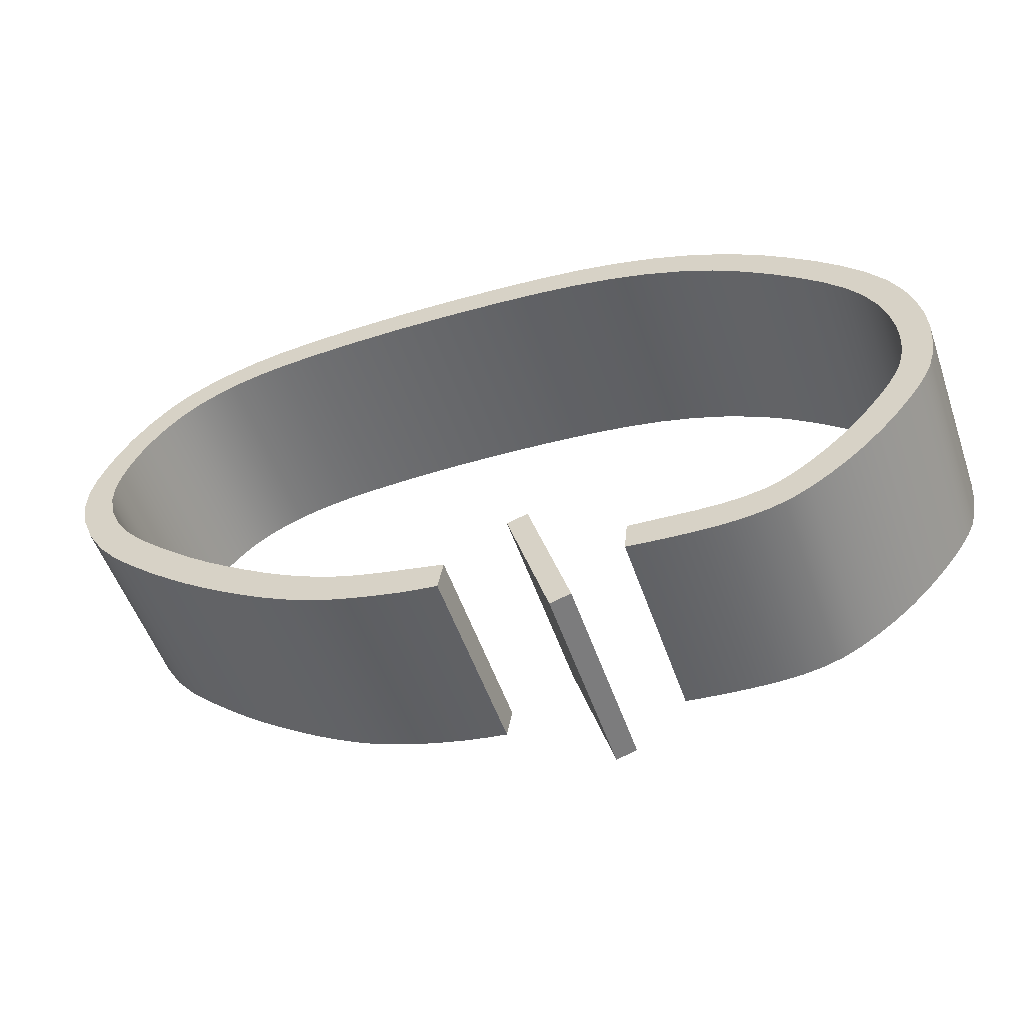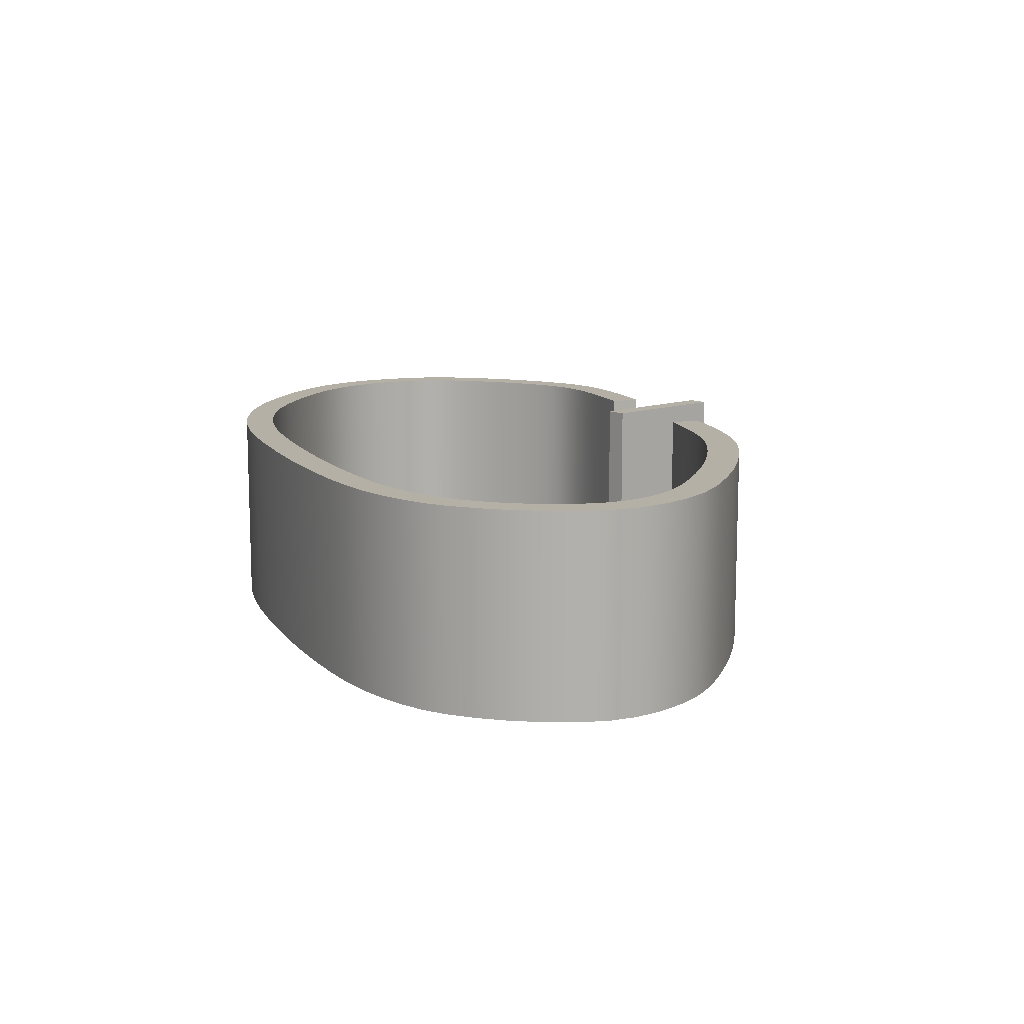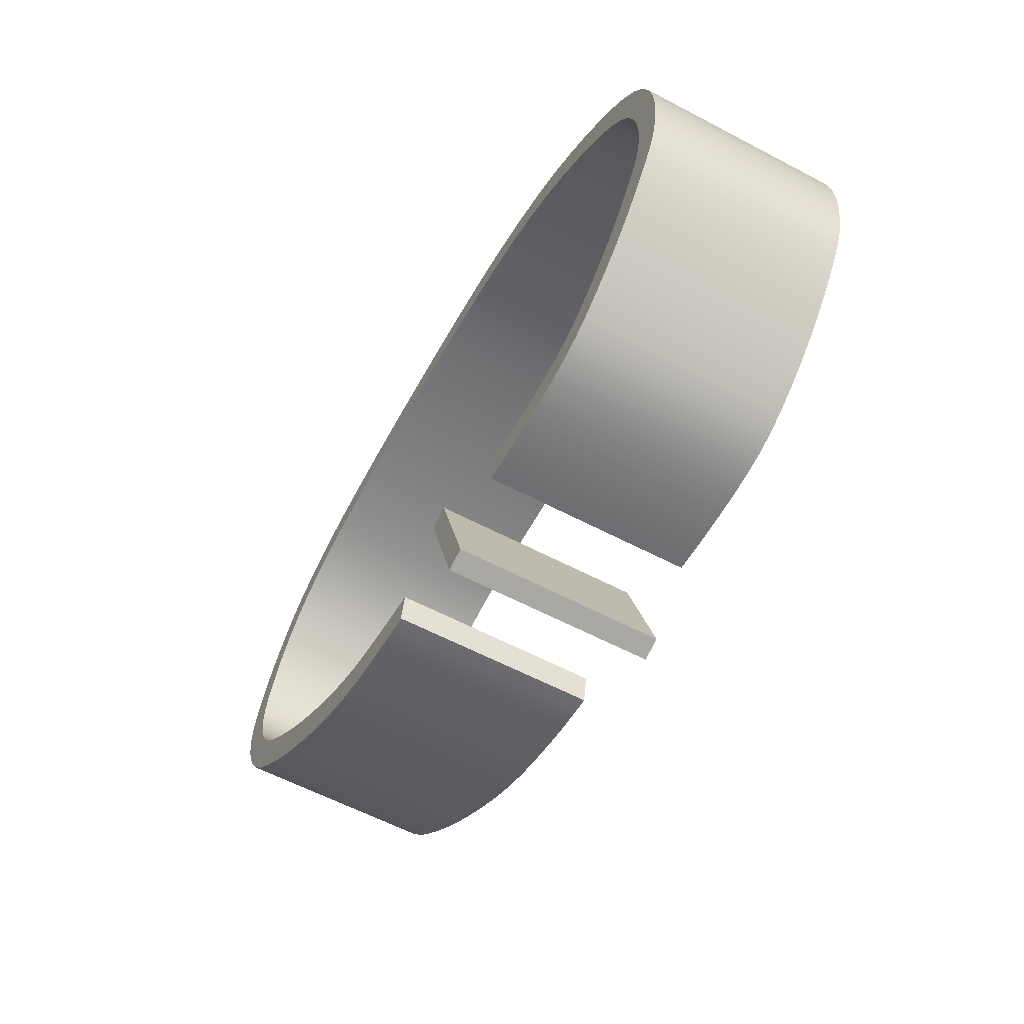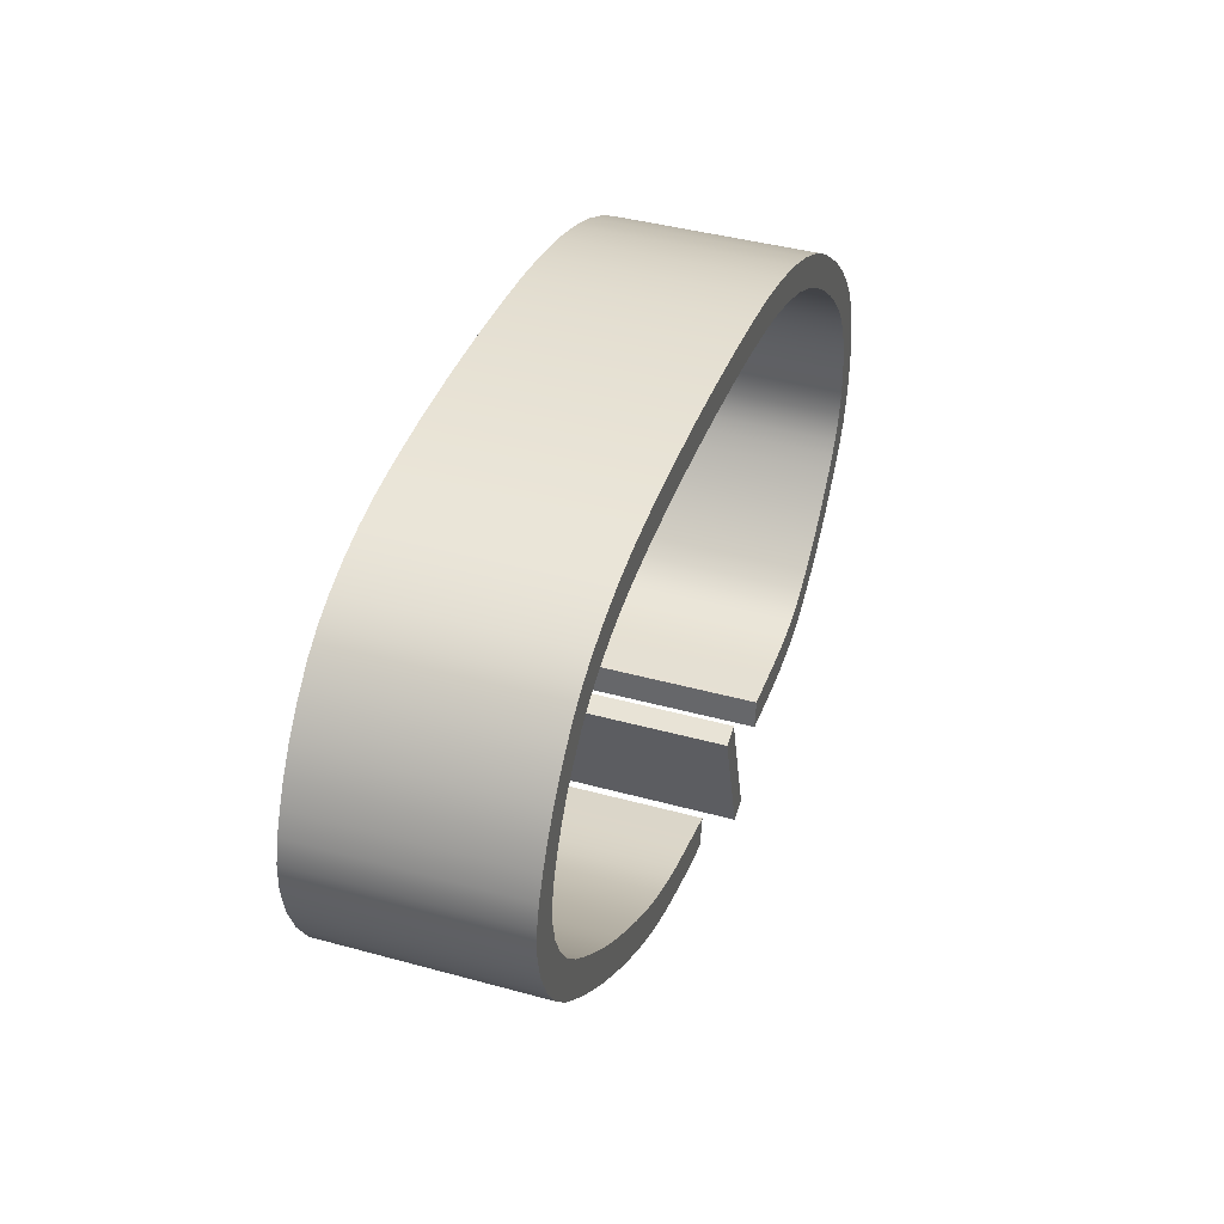
<metadata>
{"format":"obj","ext":"obj","renderer":"f3d","projection":"perspective","resolution":1024,"background":"white","views":[{"elev":-53.3,"azim":19.0,"up":"+Y"},{"elev":11.7,"azim":-114.7,"up":"+Z"},{"elev":-60.2,"azim":61.7,"up":"+Y"},{"elev":41.2,"azim":-71.5,"up":"+Y"}]}
</metadata>
<code>
o SM_CM_-_Bridge_Harbour_path1763-2.077
v -0.01613 -0.01006 0.09059
v -0.01837 -0.02213 0.09059
v 0.1104 -0.0293 0.09059
v 0.1676 0.01373 0.0906
v 0.1084 -0.0171 0.09059
v 0.1578 0.02134 0.0906
v 0.05501 -0.02894 0.09059
v 0.1559 0.1185 0.09062
v 0.1464 0.1106 0.09062
v 0.05627 -0.017 0.09059
v -0.1691 0.1249 0.09062
v -0.1809 0.1292 0.09062
v -0.161 0.1392 0.09063
v -0.1712 0.146 0.09063
v 0.1555 -0.000172 0.09059
v 0.1471 0.0089 0.0906
v 0.0404 0.1665 0.09063
v 0.04358 0.1784 0.09064
v -0.1303 0.1641 0.09063
v -0.1364 0.1747 0.09064
v -0.1471 0.1543 0.09063
v -0.1546 0.164 0.09063
v -0.1117 0.1698 0.09063
v -0.1143 0.1818 0.09064
v -0.04235 0.1861 0.09064
v -0.04281 0.1737 0.09064
v 0.07234 0.1584 0.09063
v 0.07767 0.1695 0.09063
v 0.1024 0.145 0.09063
v 0.1097 0.155 0.09063
v 0.1685 0.07294 0.09061
v 0.1803 0.07691 0.09061
v 0.127 0.1279 0.09062
v 0.1351 0.1373 0.09063
v 0.1718 0.09806 0.09062
v 0.1607 0.09256 0.09062
v -0.1282 0.04097 0.0906
v -0.1369 0.03069 0.0906
v -0.1623 0.07322 0.09061
v -0.1731 0.06574 0.09061
v -0.172 0.0919 0.09062
v -0.1849 0.08972 0.09062
v -0.1737 0.1097 0.09062
v -0.1868 0.1117 0.09062
v -0.08564 0.1854 0.09064
v -0.08507 0.173 0.09064
v 0.005905 0.1833 0.09064
v 0.003612 0.1711 0.09064
v 0.1705 0.05593 0.09061
v 0.1826 0.05663 0.09061
v 0.169 0.04199 0.0906
v 0.1804 0.0378 0.0906
v 0.1648 0.03166 0.0906
v 0.1756 0.02553 0.0906
v 0.1413 -0.01288 0.09059
v 0.1344 -0.002617 0.09059
v 0.1255 -0.0234 0.09059
v 0.1209 -0.01192 0.09059
v 0.09213 -0.01893 0.09059
v 0.09232 -0.03135 0.09059
v 0.07203 -0.01801 0.09059
v 0.07159 -0.03061 0.09059
v -0.1015 0.005963 0.09059
v -0.09416 0.01727 0.0906
v -0.1558 0.04699 0.09061
v -0.1464 0.05662 0.09061
v -0.112 0.02893 0.0906
v -0.1197 0.01788 0.0906
v -0.05348 -0.0153 0.09059
v -0.03476 -0.01974 0.09059
v -0.03111 -0.00677 0.09059
v -0.04906 -0.002653 0.09059
v -0.08399 -0.003778 0.09059
v -0.06866 -0.01047 0.09059
v -0.06247 0.001503 0.09059
v -0.07724 0.007894 0.0906
v 0.1619 0.006848 0.0906
v 0.1721 0.01991 0.0906
v 0.1148 -0.01501 0.09059
v 0.118 -0.02693 0.09059
v 0.146 0.1281 0.09062
v 0.06175 -0.02971 0.09059
v 0.1528 0.01523 0.0906
v 0.1618 0.02675 0.0906
v 0.06268 -0.01738 0.09059
v -0.1656 0.132 0.09063
v -0.1844 0.1208 0.09062
v 0.1373 0.1192 0.09062
v -0.1767 0.1373 0.09063
v 0.02315 0.1691 0.09063
v 0.02588 0.1812 0.09064
v -0.1547 0.147 0.09063
v -0.1458 0.1702 0.09063
v -0.06552 0.1737 0.09064
v -0.06564 0.1861 0.09064
v -0.1635 0.1554 0.09063
v -0.1388 0.1599 0.09063
v -0.1014 0.184 0.09064
v -0.1214 0.1673 0.09063
v 0.05661 0.163 0.09063
v 0.06072 0.1747 0.09064
v 0.08779 0.1523 0.09063
v 0.09427 0.1628 0.09063
v 0.1655 0.0827 0.09061
v 0.1769 0.08744 0.09062
v 0.1154 0.1366 0.09063
v 0.1232 0.1464 0.09063
v 0.1647 0.1084 0.09062
v 0.1543 0.1018 0.09062
v -0.02227 -0.008706 0.09059
v -0.02514 -0.02128 0.09059
v -0.1372 0.04848 0.09061
v -0.1283 0.02399 0.0906
v -0.1681 0.08242 0.09061
v -0.1649 0.05581 0.09061
v -0.1739 0.1011 0.09062
v -0.18 0.07742 0.09061
v -0.1719 0.1176 0.09062
v -0.1871 0.1013 0.09062
v -0.1259 0.1786 0.09064
v -0.1001 0.1716 0.09064
v -0.01757 0.185 0.09064
v -0.01898 0.1727 0.09064
v 0.1701 0.06403 0.09061
v 0.1821 0.06671 0.09061
v 0.1701 0.04851 0.09061
v 0.1819 0.04663 0.09061
v 0.1672 0.03654 0.0906
v 0.1783 0.03108 0.0906
v 0.1487 -0.006752 0.09059
v 0.1409 0.002925 0.09059
v 0.1334 -0.01858 0.09059
v 0.1276 -0.007686 0.09059
v 0.1009 -0.0184 0.09059
v 0.1018 -0.03075 0.09059
v 0.08225 -0.01873 0.09059
v 0.0821 -0.03118 0.09059
v -0.09251 0.000717 0.09059
v -0.08547 0.0122 0.0906
v -0.06135 -0.013 0.09059
v -0.05604 -0.000689 0.09059
v -0.1032 0.02302 0.0906
v -0.1463 0.0385 0.0906
v -0.1549 0.06475 0.09061
v -0.1201 0.03468 0.0906
v -0.1107 0.0118 0.0906
v -0.04452 -0.01759 0.09059
v -0.04052 -0.004741 0.09059
v -0.0761 -0.007463 0.09059
v -0.06952 0.004332 0.09059
v -0.01613 -0.01004 0.01056
v -0.01837 -0.02211 0.01056
v 0.1104 -0.02928 0.01056
v 0.1676 0.01375 0.01057
v 0.1084 -0.01708 0.01056
v 0.1578 0.02136 0.01057
v 0.05501 -0.02892 0.01056
v 0.1559 0.1185 0.01059
v 0.1464 0.1106 0.01059
v 0.05627 -0.01698 0.01056
v -0.1691 0.1249 0.0106
v -0.1809 0.1292 0.0106
v -0.161 0.1393 0.0106
v -0.1712 0.146 0.0106
v 0.1555 -0.000153 0.01056
v 0.1471 0.008919 0.01057
v 0.0404 0.1665 0.0106
v 0.04358 0.1785 0.01061
v -0.1303 0.1641 0.0106
v -0.1364 0.1748 0.01061
v -0.1471 0.1543 0.0106
v -0.1546 0.164 0.0106
v -0.1117 0.1698 0.01061
v -0.1143 0.1818 0.01061
v -0.04235 0.1861 0.01061
v -0.04281 0.1737 0.01061
v 0.07234 0.1584 0.0106
v 0.07767 0.1695 0.01061
v 0.1024 0.145 0.0106
v 0.1097 0.155 0.0106
v 0.1685 0.07296 0.01058
v 0.1803 0.07693 0.01058
v 0.127 0.1279 0.0106
v 0.1351 0.1373 0.0106
v 0.1718 0.09807 0.01059
v 0.1607 0.09258 0.01059
v -0.1282 0.04099 0.01057
v -0.1369 0.03071 0.01057
v -0.1623 0.07325 0.01058
v -0.1731 0.06576 0.01058
v -0.172 0.09192 0.01059
v -0.1849 0.08974 0.01059
v -0.1737 0.1097 0.01059
v -0.1868 0.1117 0.01059
v -0.08564 0.1854 0.01061
v -0.08507 0.173 0.01061
v 0.005905 0.1833 0.01061
v 0.003612 0.1711 0.01061
v 0.1705 0.05595 0.01058
v 0.1826 0.05665 0.01058
v 0.169 0.04201 0.01057
v 0.1804 0.03782 0.01057
v 0.1648 0.03168 0.01057
v 0.1756 0.02555 0.01057
v 0.1413 -0.01286 0.01056
v 0.1344 -0.002597 0.01056
v 0.1255 -0.02338 0.01056
v 0.1209 -0.0119 0.01056
v 0.09213 -0.01891 0.01056
v 0.09232 -0.03133 0.01056
v 0.07203 -0.01799 0.01056
v 0.07159 -0.03059 0.01056
v -0.1015 0.005983 0.01057
v -0.09416 0.01729 0.01057
v -0.1558 0.04701 0.01058
v -0.1464 0.05664 0.01058
v -0.112 0.02895 0.01057
v -0.1197 0.0179 0.01057
v -0.05348 -0.01528 0.01056
v -0.03476 -0.01972 0.01056
v -0.03111 -0.00675 0.01056
v -0.04906 -0.002633 0.01056
v -0.08399 -0.003759 0.01056
v -0.06866 -0.01045 0.01056
v -0.06247 0.001523 0.01056
v -0.07724 0.007913 0.01057
v 0.1619 0.006868 0.01057
v 0.1721 0.01993 0.01057
v 0.1148 -0.01499 0.01056
v 0.118 -0.02691 0.01056
v 0.146 0.1281 0.0106
v 0.06175 -0.02969 0.01056
v 0.1528 0.01525 0.01057
v 0.1618 0.02677 0.01057
v 0.06268 -0.01736 0.01056
v -0.1656 0.132 0.0106
v -0.1844 0.1208 0.01059
v 0.1373 0.1192 0.01059
v -0.1767 0.1373 0.0106
v 0.02315 0.1691 0.01061
v 0.02588 0.1812 0.01061
v -0.1547 0.147 0.0106
v -0.1458 0.1702 0.01061
v -0.06552 0.1737 0.01061
v -0.06564 0.1862 0.01061
v -0.1635 0.1554 0.0106
v -0.1388 0.1599 0.0106
v -0.1014 0.184 0.01061
v -0.1214 0.1673 0.01061
v 0.05661 0.163 0.0106
v 0.06072 0.1747 0.01061
v 0.08779 0.1523 0.0106
v 0.09427 0.1629 0.0106
v 0.1655 0.08272 0.01059
v 0.1769 0.08746 0.01059
v 0.1154 0.1366 0.0106
v 0.1232 0.1464 0.0106
v 0.1647 0.1085 0.01059
v 0.1543 0.1018 0.01059
v -0.02227 -0.008687 0.01056
v -0.02514 -0.02126 0.01056
v -0.1372 0.0485 0.01058
v -0.1283 0.02401 0.01057
v -0.1681 0.08245 0.01059
v -0.1649 0.05583 0.01058
v -0.1739 0.1011 0.01059
v -0.18 0.07744 0.01058
v -0.1719 0.1176 0.01059
v -0.1871 0.1013 0.01059
v -0.1259 0.1786 0.01061
v -0.1001 0.1717 0.01061
v -0.01757 0.185 0.01061
v -0.01898 0.1728 0.01061
v 0.1701 0.06405 0.01058
v 0.1821 0.06673 0.01058
v 0.1701 0.04853 0.01058
v 0.1819 0.04665 0.01058
v 0.1672 0.03656 0.01057
v 0.1783 0.0311 0.01057
v 0.1487 -0.006733 0.01056
v 0.1409 0.002944 0.01057
v 0.1334 -0.01856 0.01056
v 0.1276 -0.007666 0.01056
v 0.1009 -0.01838 0.01056
v 0.1018 -0.03073 0.01056
v 0.08225 -0.01871 0.01056
v 0.0821 -0.03117 0.01056
v -0.09251 0.000736 0.01056
v -0.08547 0.01222 0.01057
v -0.06135 -0.01298 0.01056
v -0.05604 -0.000669 0.01056
v -0.1032 0.02303 0.01057
v -0.1463 0.03852 0.01057
v -0.1549 0.06477 0.01058
v -0.1201 0.0347 0.01057
v -0.1107 0.01182 0.01057
v -0.04452 -0.01757 0.01056
v -0.04052 -0.004722 0.01056
v -0.0761 -0.007443 0.01056
v -0.06952 0.004352 0.01057
v 0.01806 0.005611 0.09192
v 0.009702 0.003144 0.09192
v 0.02592 -0.05178 0.0919
v 0.03428 -0.04932 0.09191
v 0.01806 0.005631 0.01057
v 0.009702 0.003164 0.01057
v 0.02592 -0.05176 0.01055
v 0.03428 -0.0493 0.01055
f 154 228 78 4
f 228 204 54 78
f 204 279 129 54
f 279 202 52 129
f 202 277 127 52
f 277 200 50 127
f 200 275 125 50
f 275 182 32 125
f 182 255 105 32
f 255 185 35 105
f 185 258 108 35
f 258 158 8 108
f 158 231 81 8
f 231 184 34 81
f 184 257 107 34
f 257 180 30 107
f 180 253 103 30
f 253 178 28 103
f 178 251 101 28
f 251 168 18 101
f 168 241 91 18
f 241 197 47 91
f 197 272 122 47
f 272 175 25 122
f 175 245 95 25
f 245 195 45 95
f 195 248 98 45
f 248 174 24 98
f 174 270 120 24
f 270 170 20 120
f 170 243 93 20
f 243 172 22 93
f 172 246 96 22
f 246 164 14 96
f 164 239 89 14
f 239 162 12 89
f 162 237 87 12
f 237 194 44 87
f 194 269 119 44
f 269 192 42 119
f 192 267 117 42
f 267 190 40 117
f 190 265 115 40
f 265 215 65 115
f 215 293 143 65
f 293 188 38 143
f 188 263 113 38
f 263 218 68 113
f 218 296 146 68
f 296 213 63 146
f 213 288 138 63
f 288 223 73 138
f 223 299 149 73
f 299 224 74 149
f 224 290 140 74
f 290 219 69 140
f 219 297 147 69
f 297 220 70 147
f 220 261 111 70
f 261 152 2 111
f 82 85 10 7
f 82 62 61 85
f 151 260 110 1
f 260 221 71 110
f 221 298 148 71
f 298 222 72 148
f 222 291 141 72
f 291 225 75 141
f 225 300 150 75
f 300 226 76 150
f 226 289 139 76
f 289 214 64 139
f 214 292 142 64
f 292 217 67 142
f 217 295 145 67
f 295 187 37 145
f 187 262 112 37
f 262 216 66 112
f 216 294 144 66
f 294 189 39 144
f 189 264 114 39
f 264 191 41 114
f 191 266 116 41
f 266 193 43 116
f 193 268 118 43
f 268 161 11 118
f 161 236 86 11
f 236 163 13 86
f 163 242 92 13
f 242 171 21 92
f 171 247 97 21
f 247 169 19 97
f 169 249 99 19
f 249 173 23 99
f 173 271 121 23
f 271 196 46 121
f 196 244 94 46
f 244 176 26 94
f 176 273 123 26
f 273 198 48 123
f 198 240 90 48
f 240 167 17 90
f 167 250 100 17
f 250 177 27 100
f 177 252 102 27
f 252 179 29 102
f 179 256 106 29
f 256 183 33 106
f 183 238 88 33
f 238 159 9 88
f 159 259 109 9
f 259 186 36 109
f 186 254 104 36
f 254 181 31 104
f 181 274 124 31
f 274 199 49 124
f 199 276 126 49
f 276 201 51 126
f 201 278 128 51
f 278 203 53 128
f 203 234 84 53
f 234 156 6 84
f 156 233 83 6
f 233 166 16 83
f 166 281 131 16
f 281 206 56 131
f 206 283 133 56
f 283 208 58 133
f 208 229 79 58
f 229 155 5 79
f 155 284 134 5
f 284 209 59 134
f 209 286 136 59
f 286 211 61 136
f 211 235 85 61
f 235 160 10 85
f 151 1 2 152
f 136 61 62 137
f 157 232 82 7
f 232 212 62 82
f 212 287 137 62
f 287 210 60 137
f 210 285 135 60
f 285 153 3 135
f 153 230 80 3
f 230 207 57 80
f 207 282 132 57
f 282 205 55 132
f 205 280 130 55
f 280 165 15 130
f 165 227 77 15
f 227 154 4 77
f 160 157 7 10
f 60 59 136 137
f 135 134 59 60
f 3 5 134 135
f 3 80 79 5
f 79 80 57 58
f 132 133 58 57
f 132 55 56 133
f 130 131 56 55
f 130 15 16 131
f 77 83 16 15
f 77 4 6 83
f 78 84 6 4
f 78 54 53 84
f 128 53 54 129
f 128 129 52 51
f 126 51 52 127
f 126 127 50 49
f 124 49 50 125
f 124 125 32 31
f 104 31 32 105
f 104 105 35 36
f 108 109 36 35
f 108 8 9 109
f 81 88 9 8
f 81 34 33 88
f 106 33 34 107
f 106 107 30 29
f 102 29 30 103
f 102 103 28 27
f 100 27 28 101
f 100 101 18 17
f 90 17 18 91
f 90 91 47 48
f 122 123 48 47
f 122 25 26 123
f 94 26 25 95
f 94 95 45 46
f 98 121 46 45
f 98 24 23 121
f 99 23 24 120
f 99 120 20 19
f 93 97 19 20
f 93 22 21 97
f 92 21 22 96
f 92 96 14 13
f 86 13 14 89
f 86 89 12 11
f 87 118 11 12
f 87 44 43 118
f 116 43 44 119
f 116 119 42 41
f 114 41 42 117
f 114 117 40 39
f 115 144 39 40
f 115 65 66 144
f 112 66 65 143
f 112 143 38 37
f 113 145 37 38
f 113 68 67 145
f 142 67 68 146
f 142 146 63 64
f 138 139 64 63
f 138 73 76 139
f 149 150 76 73
f 149 74 75 150
f 140 141 75 74
f 140 69 72 141
f 147 148 72 69
f 147 70 71 148
f 110 71 70 111
f 2 1 110 111
f 232 157 160 235
f 232 235 211 212
f 286 287 212 211
f 286 209 210 287
f 284 285 210 209
f 284 155 153 285
f 229 230 153 155
f 229 208 207 230
f 282 207 208 283
f 282 283 206 205
f 280 205 206 281
f 280 281 166 165
f 227 165 166 233
f 227 233 156 154
f 228 154 156 234
f 228 234 203 204
f 278 279 204 203
f 278 201 202 279
f 276 277 202 201
f 276 199 200 277
f 274 275 200 199
f 274 181 182 275
f 254 255 182 181
f 254 186 185 255
f 258 185 186 259
f 258 259 159 158
f 231 158 159 238
f 231 238 183 184
f 256 257 184 183
f 256 179 180 257
f 252 253 180 179
f 252 177 178 253
f 250 251 178 177
f 250 167 168 251
f 240 241 168 167
f 240 198 197 241
f 272 197 198 273
f 272 273 176 175
f 244 245 175 176
f 244 196 195 245
f 248 195 196 271
f 248 271 173 174
f 249 270 174 173
f 249 169 170 270
f 243 170 169 247
f 243 247 171 172
f 242 246 172 171
f 242 163 164 246
f 236 239 164 163
f 236 161 162 239
f 237 162 161 268
f 237 268 193 194
f 266 269 194 193
f 266 191 192 269
f 264 267 192 191
f 264 189 190 267
f 265 190 189 294
f 265 294 216 215
f 262 293 215 216
f 262 187 188 293
f 263 188 187 295
f 263 295 217 218
f 292 296 218 217
f 292 214 213 296
f 288 213 214 289
f 288 289 226 223
f 299 223 226 300
f 299 300 225 224
f 290 224 225 291
f 290 291 222 219
f 297 219 222 298
f 297 298 221 220
f 260 261 220 221
f 152 261 260 151
f 301 304 303 302
f 305 306 307 308
f 302 303 307 306
f 301 302 306 305
f 304 301 305 308
f 303 304 308 307

</code>
